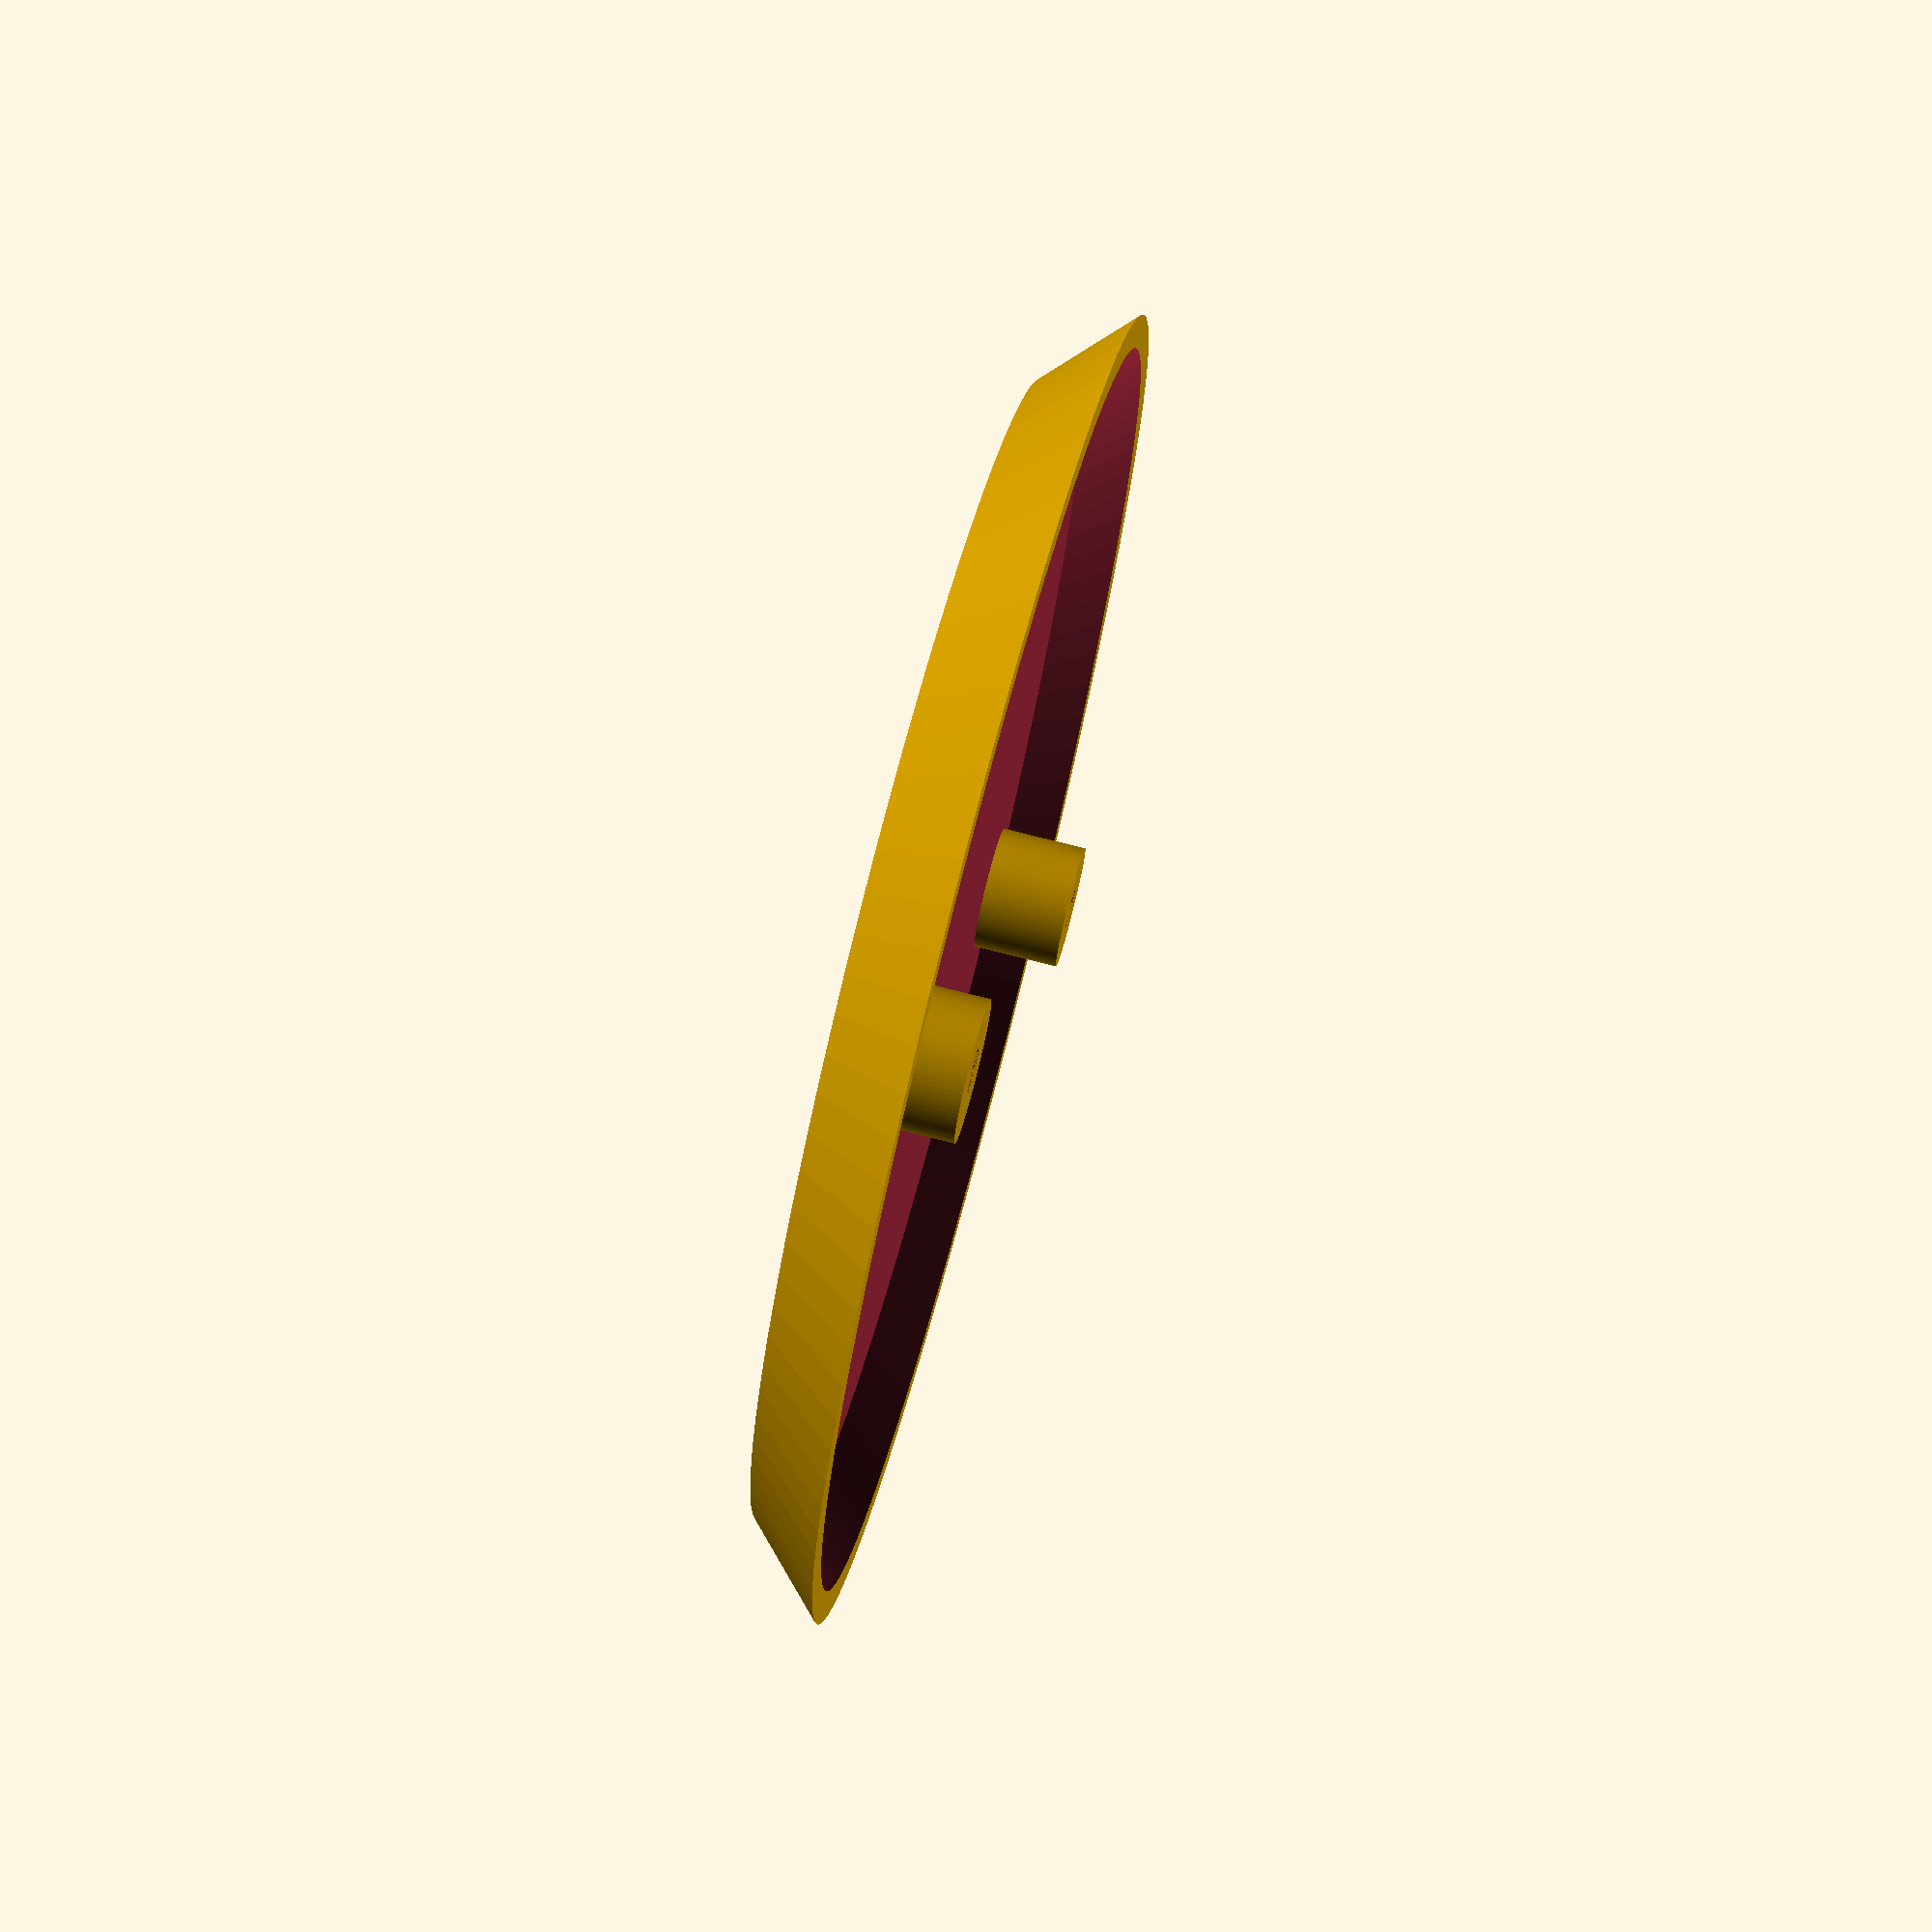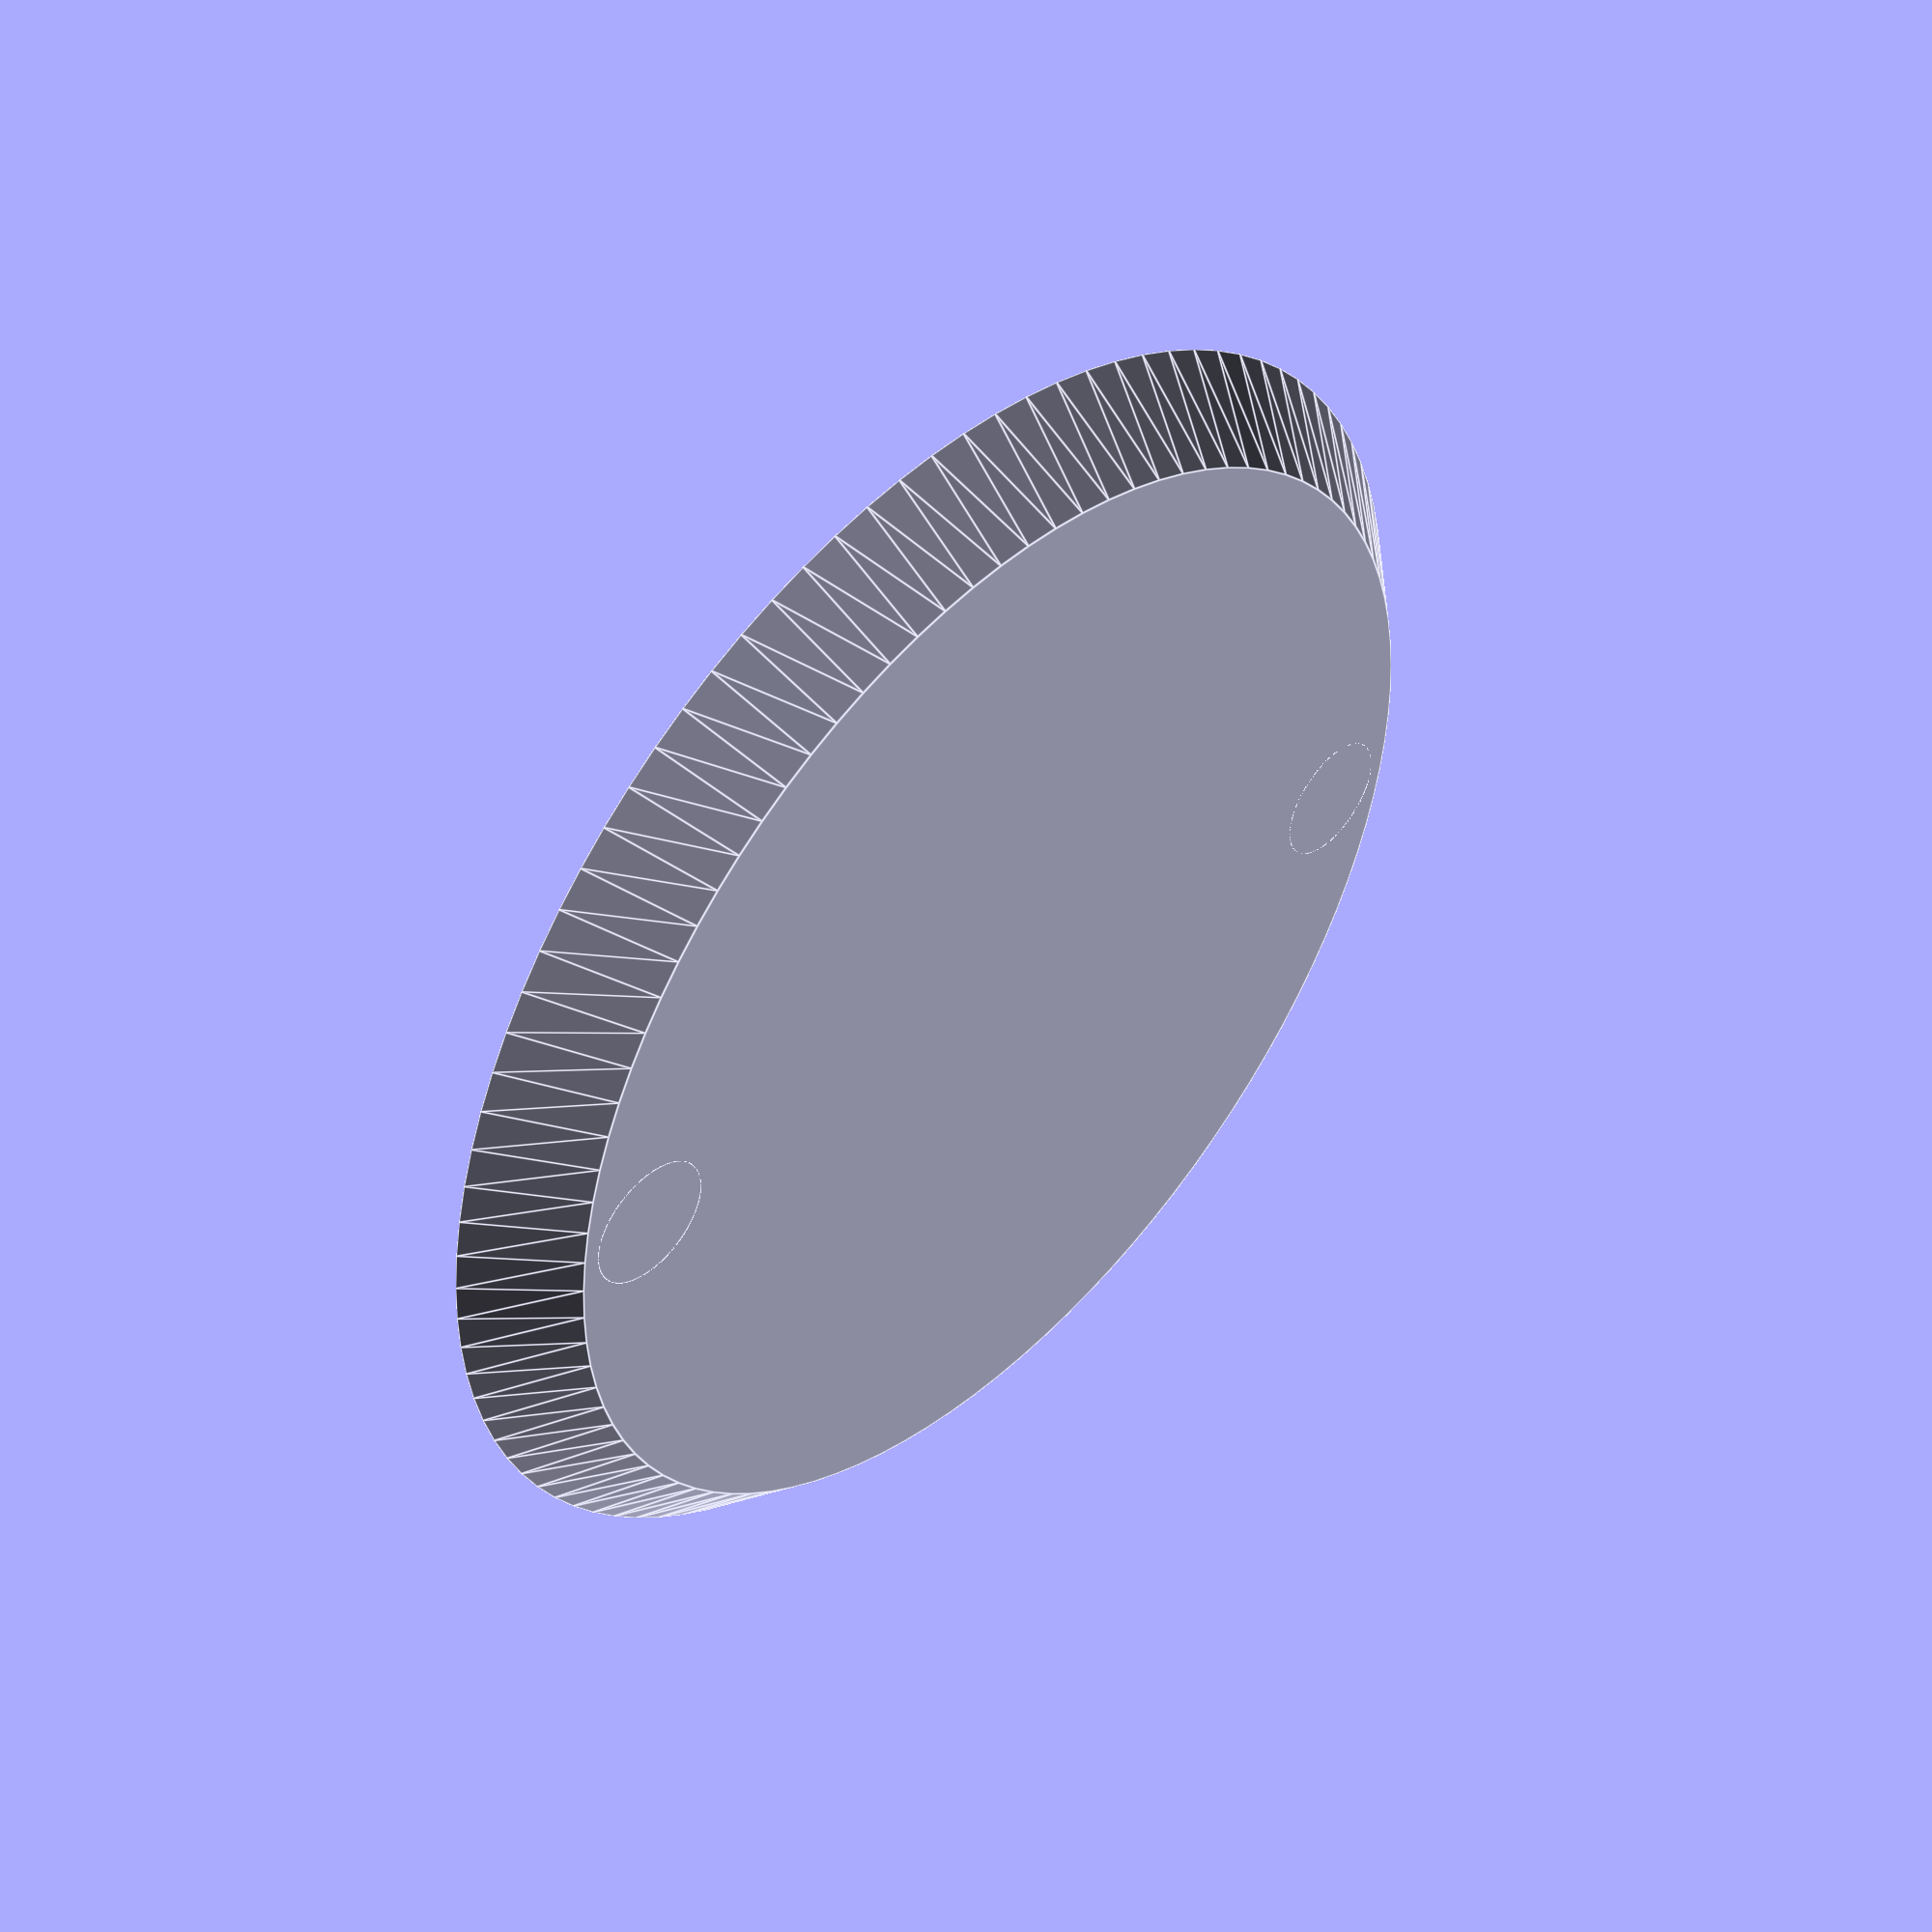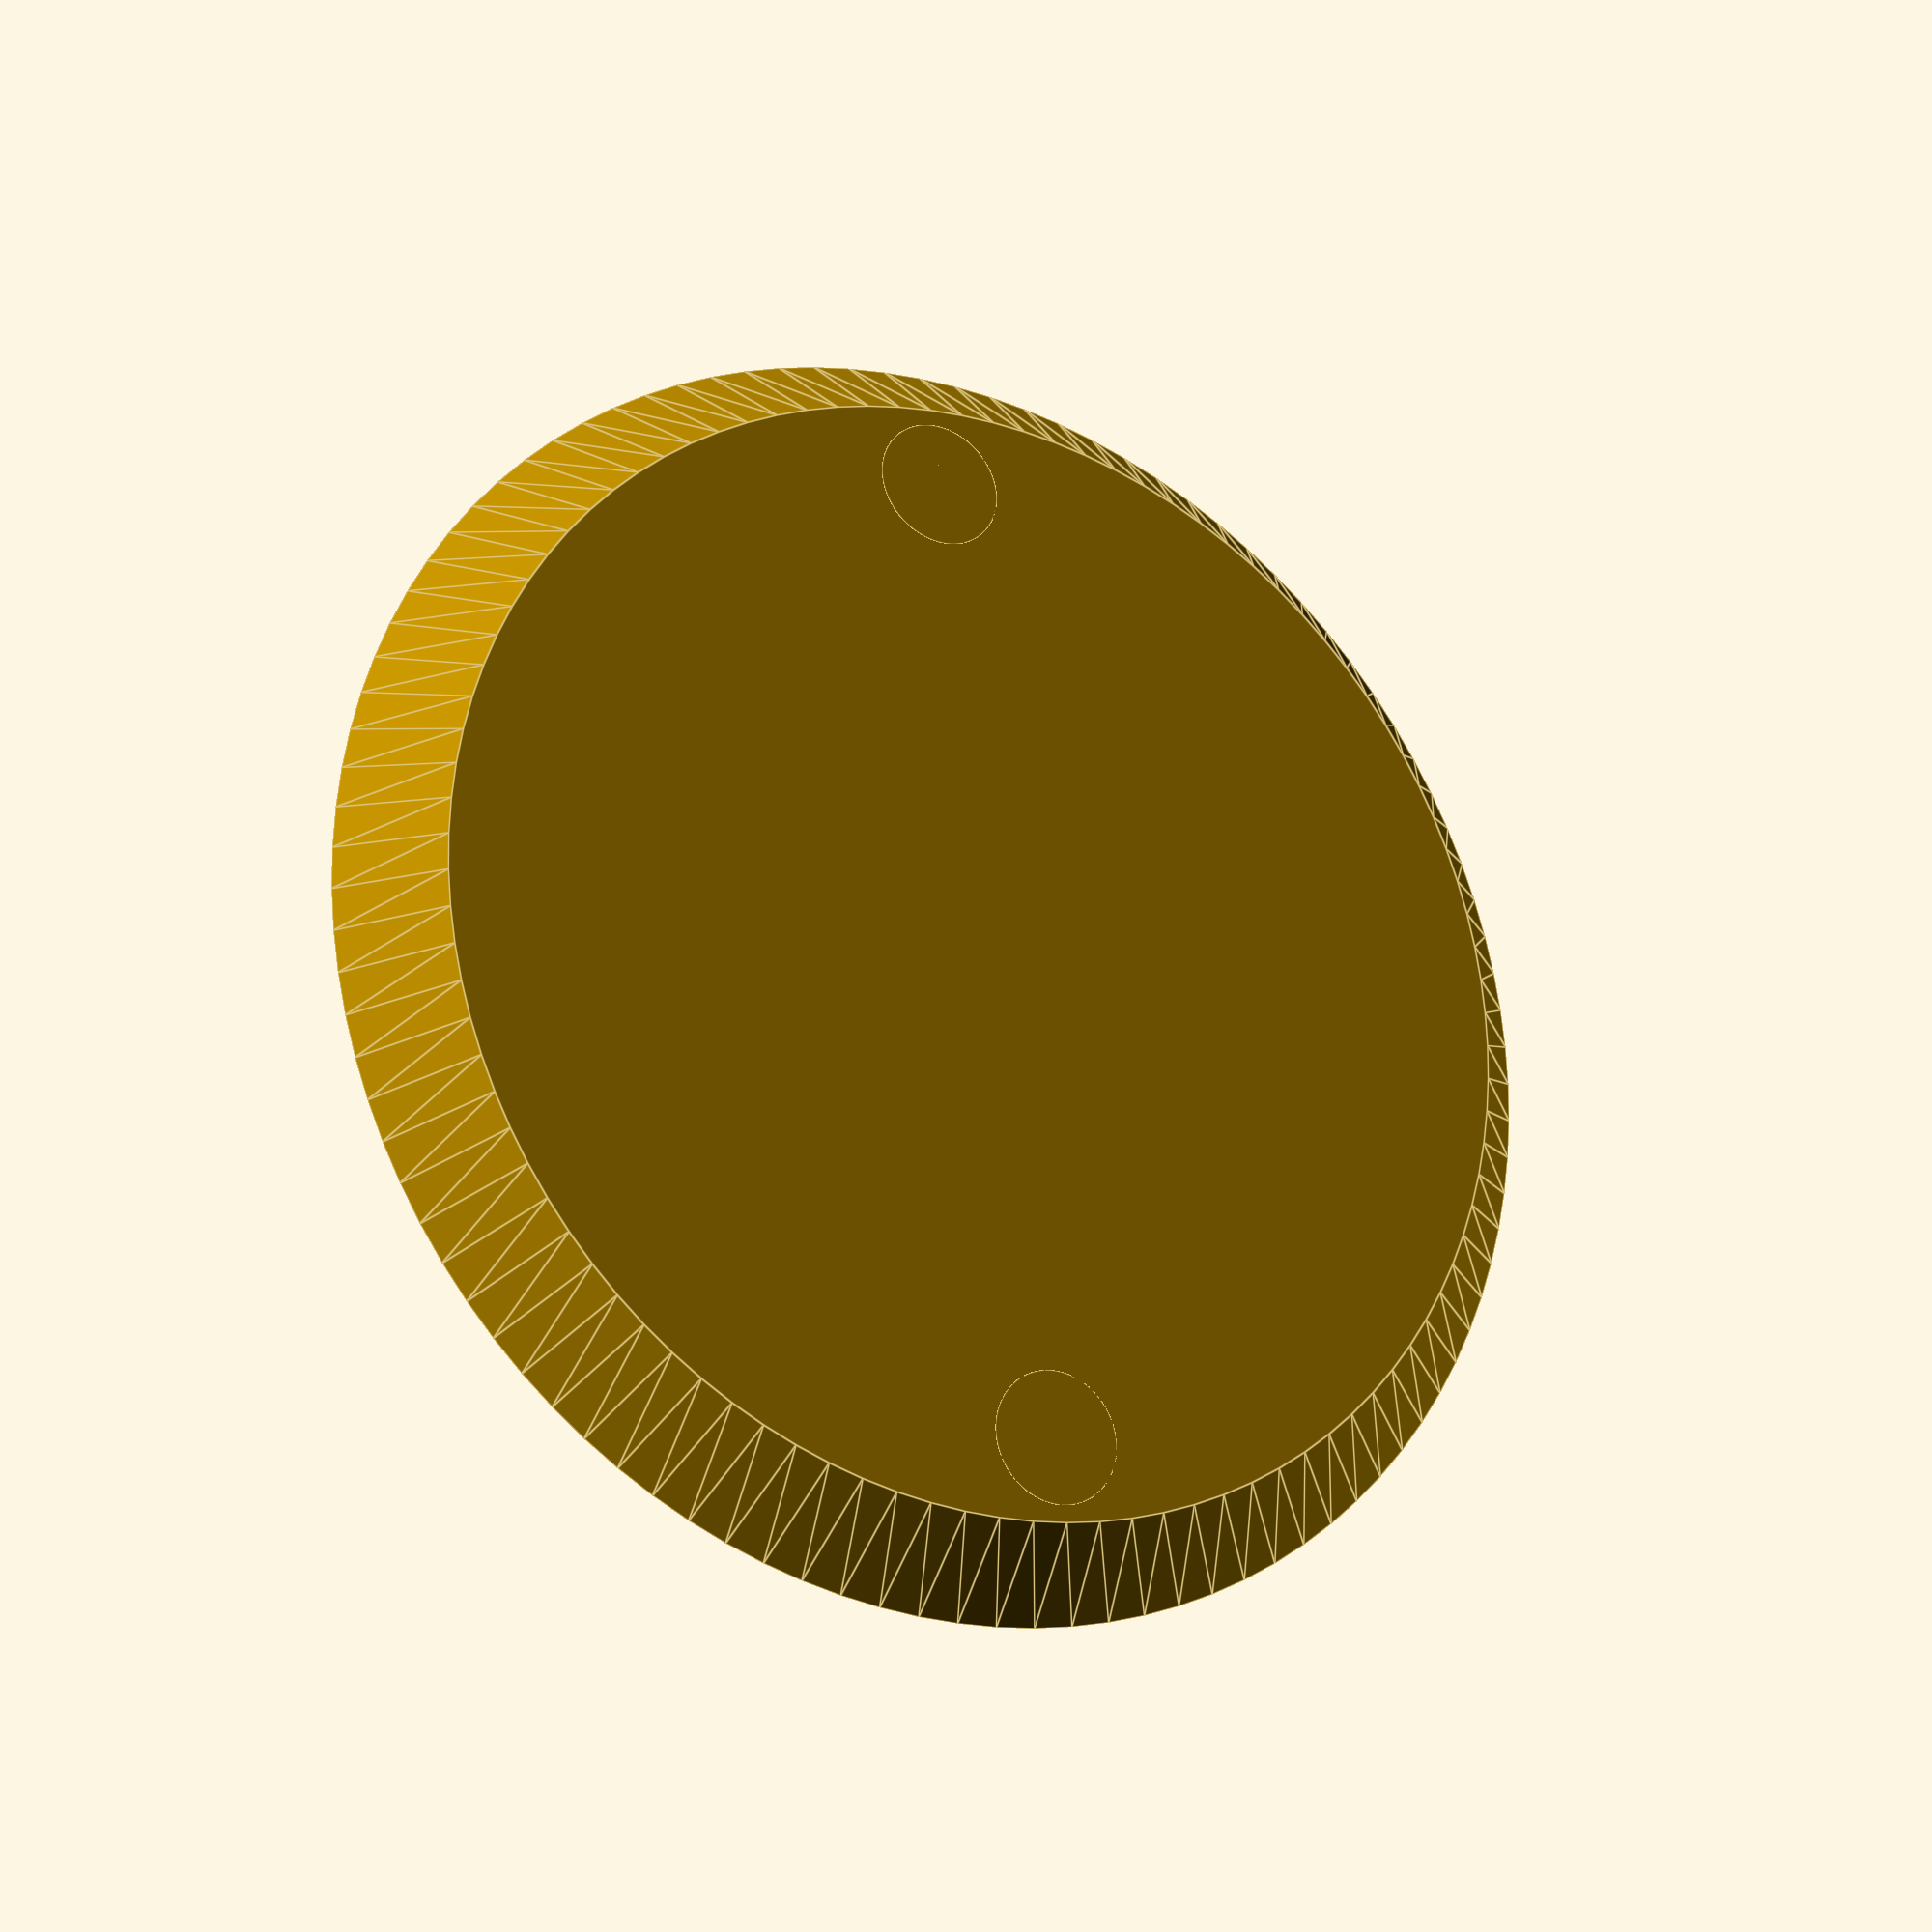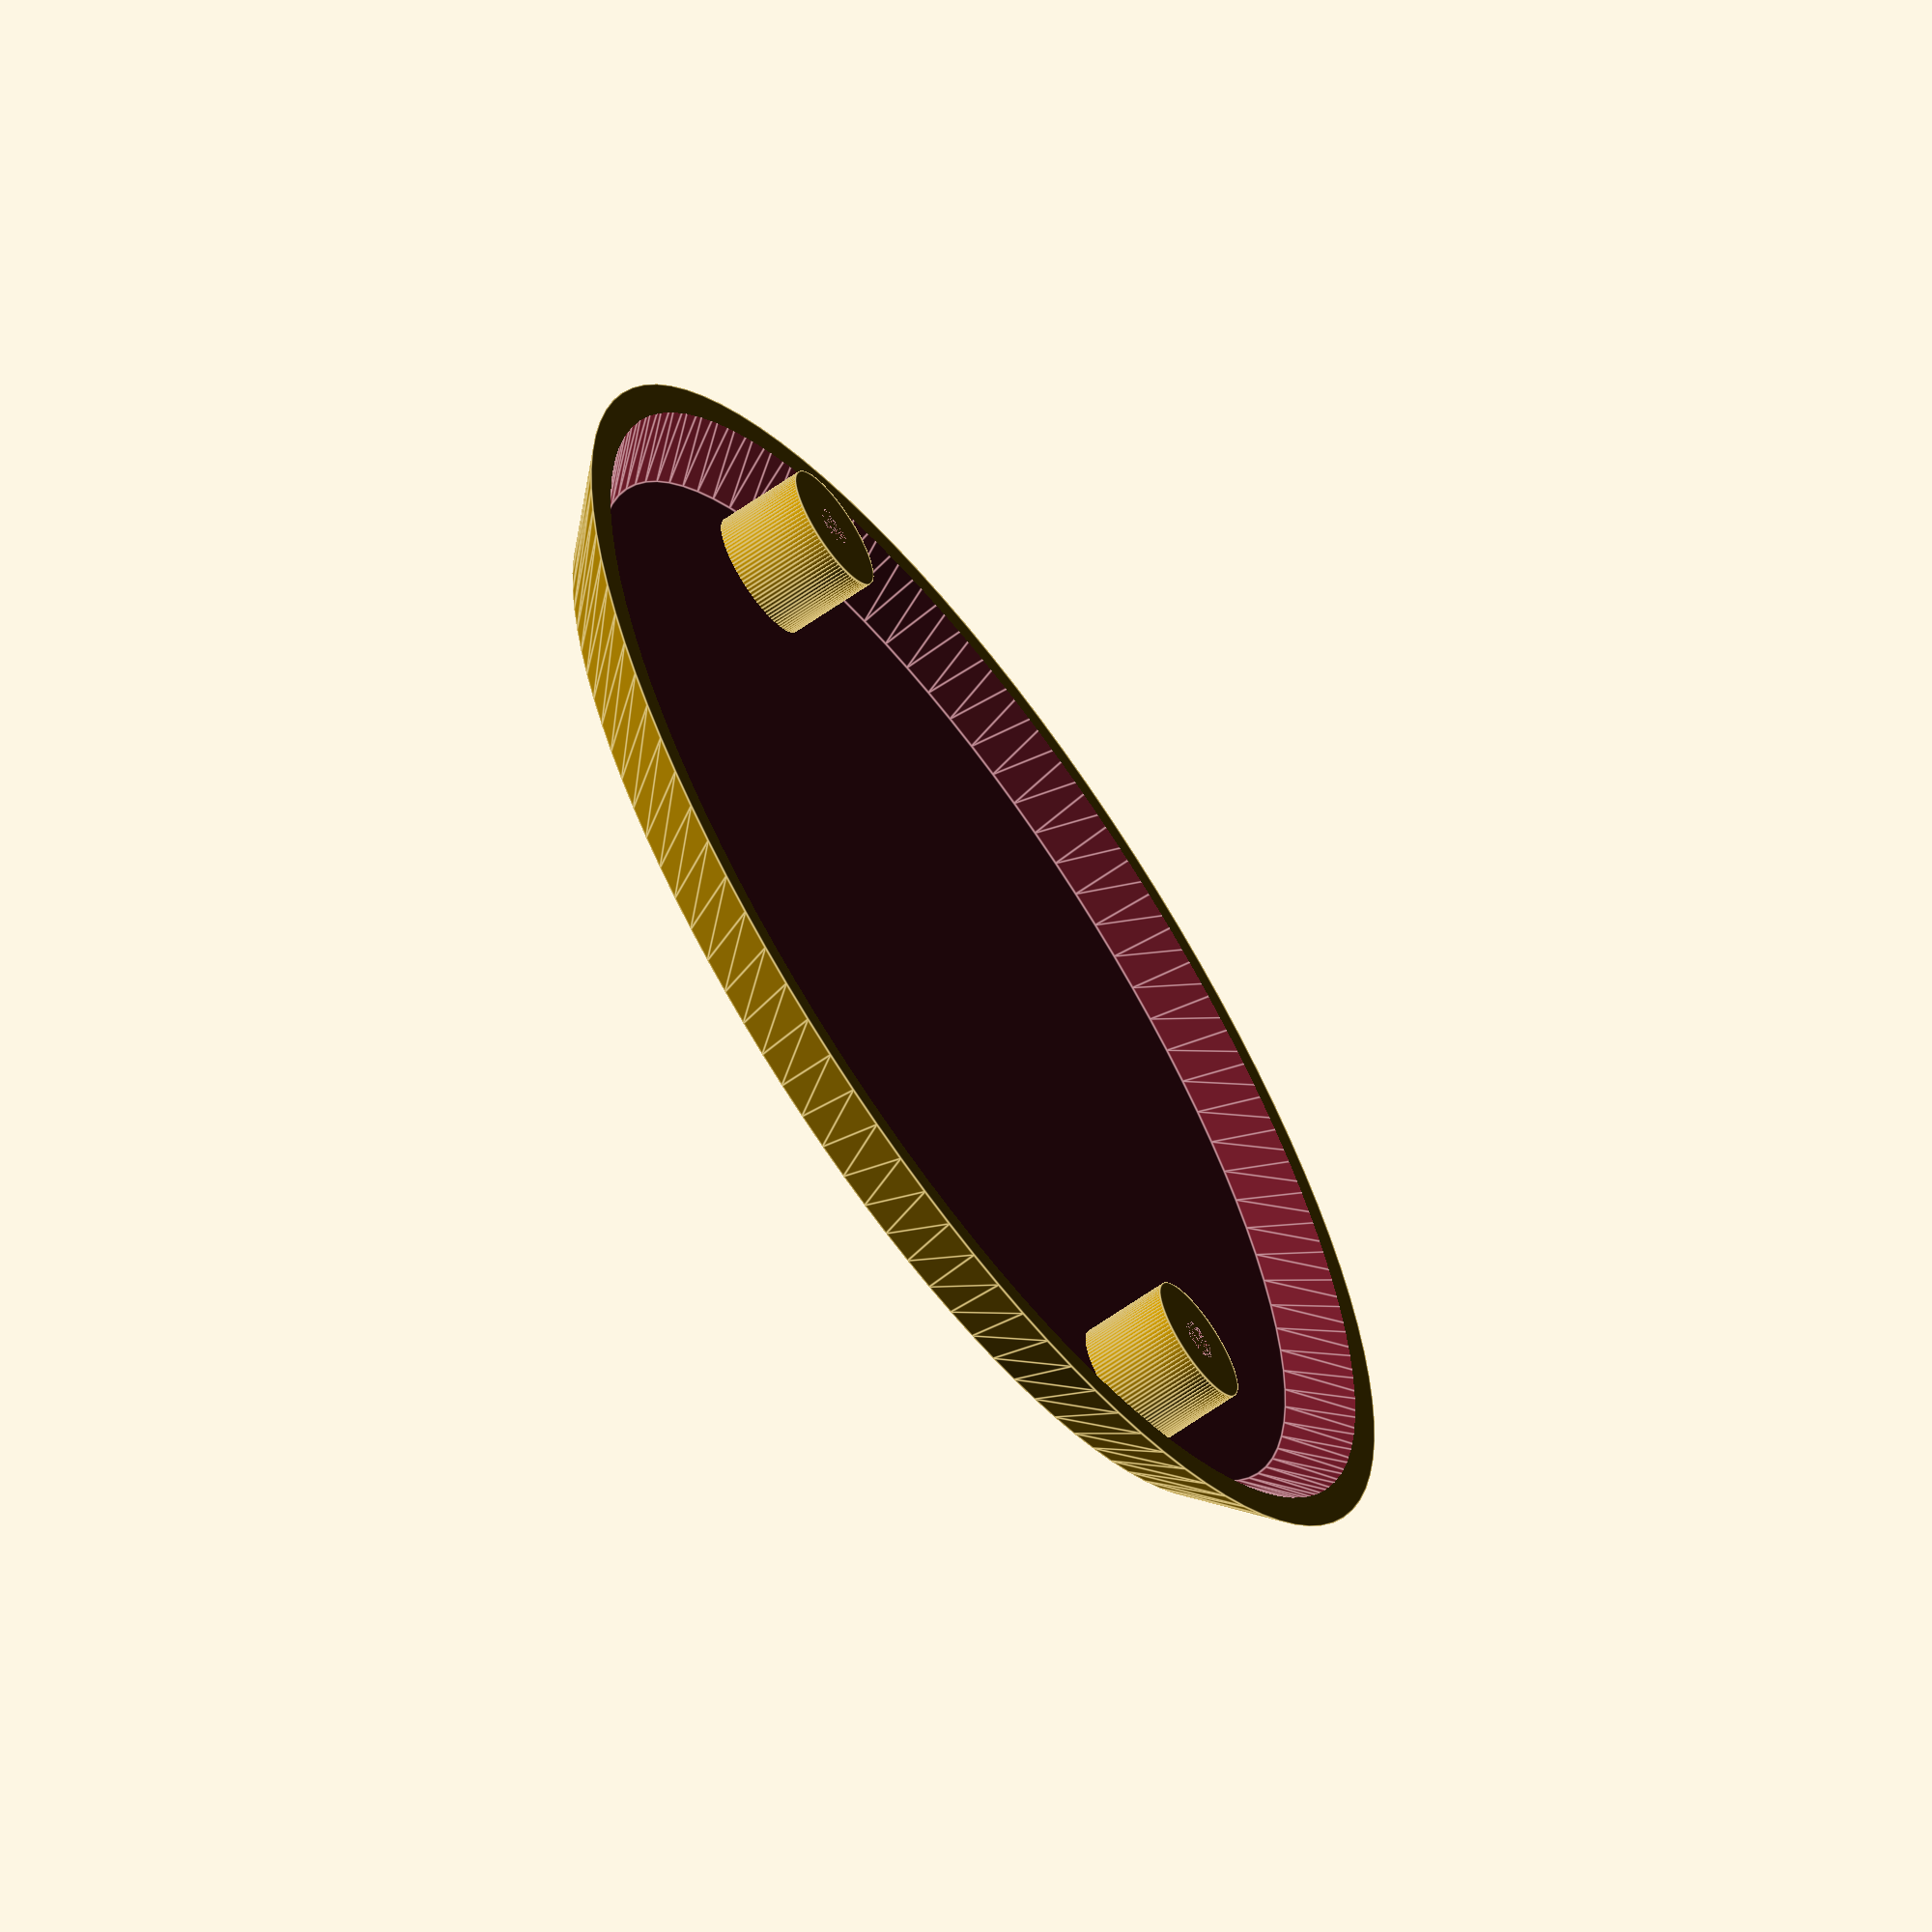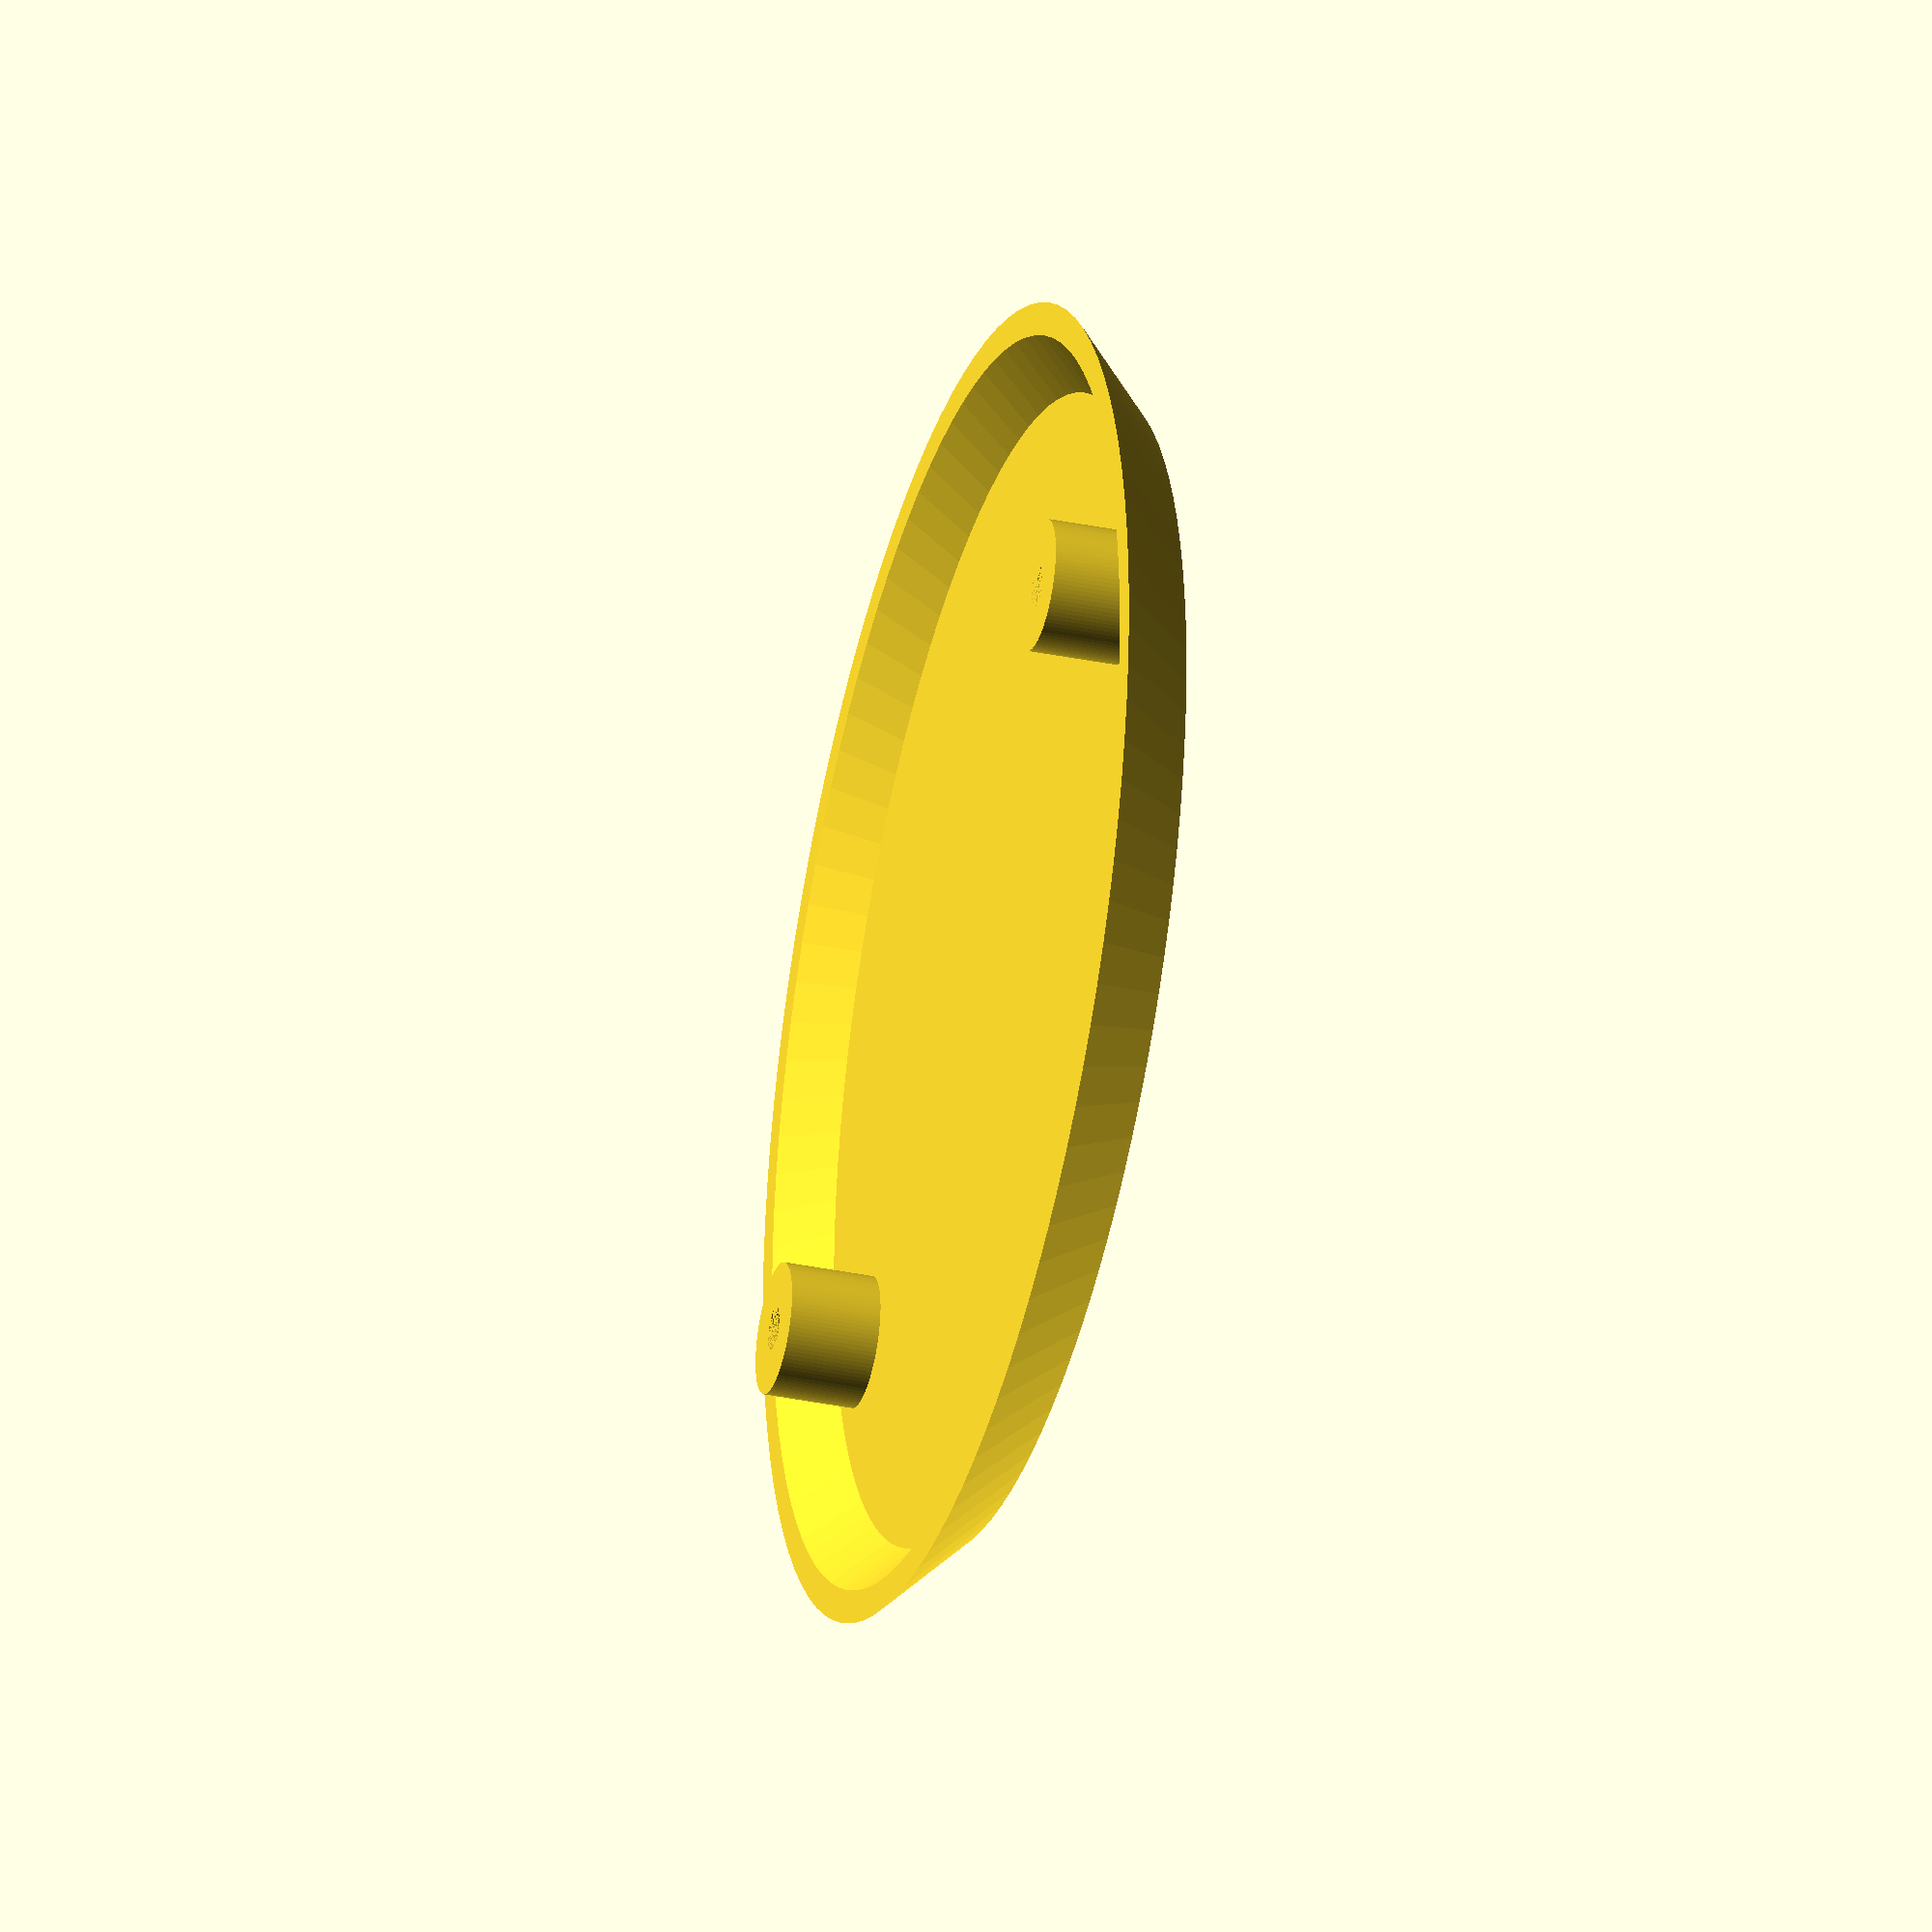
<openscad>
difference() {
    cylinder(h=5, r1=35, r2=40, center=false, $fn=100);
    translate([0, 0, 2]) {
        cylinder(h=5, r1=35, r2=40, center=false, $fn=100);
    }
}
translate([30, 0, 0]) {
    difference() {
        cylinder(h=7.5, r=4, $fn=100);
        translate([0, 0, -0.5]){
            cylinder(h=8, r=1.3, $fn=100);
        }
    }
}

translate([-30, 0, 0]) {
    difference() {
        cylinder(h=7.5, r=4, $fn=100);
        translate([0, 0, -0.5]){
            cylinder(h=8, r=1.3, $fn=100);
        }
    }
}
</openscad>
<views>
elev=105.8 azim=244.3 roll=255.5 proj=p view=solid
elev=313.7 azim=171.2 roll=133.3 proj=p view=edges
elev=202.3 azim=97.4 roll=28.5 proj=p view=edges
elev=242.3 azim=51.7 roll=234.1 proj=o view=edges
elev=33.4 azim=343.8 roll=74.1 proj=o view=solid
</views>
